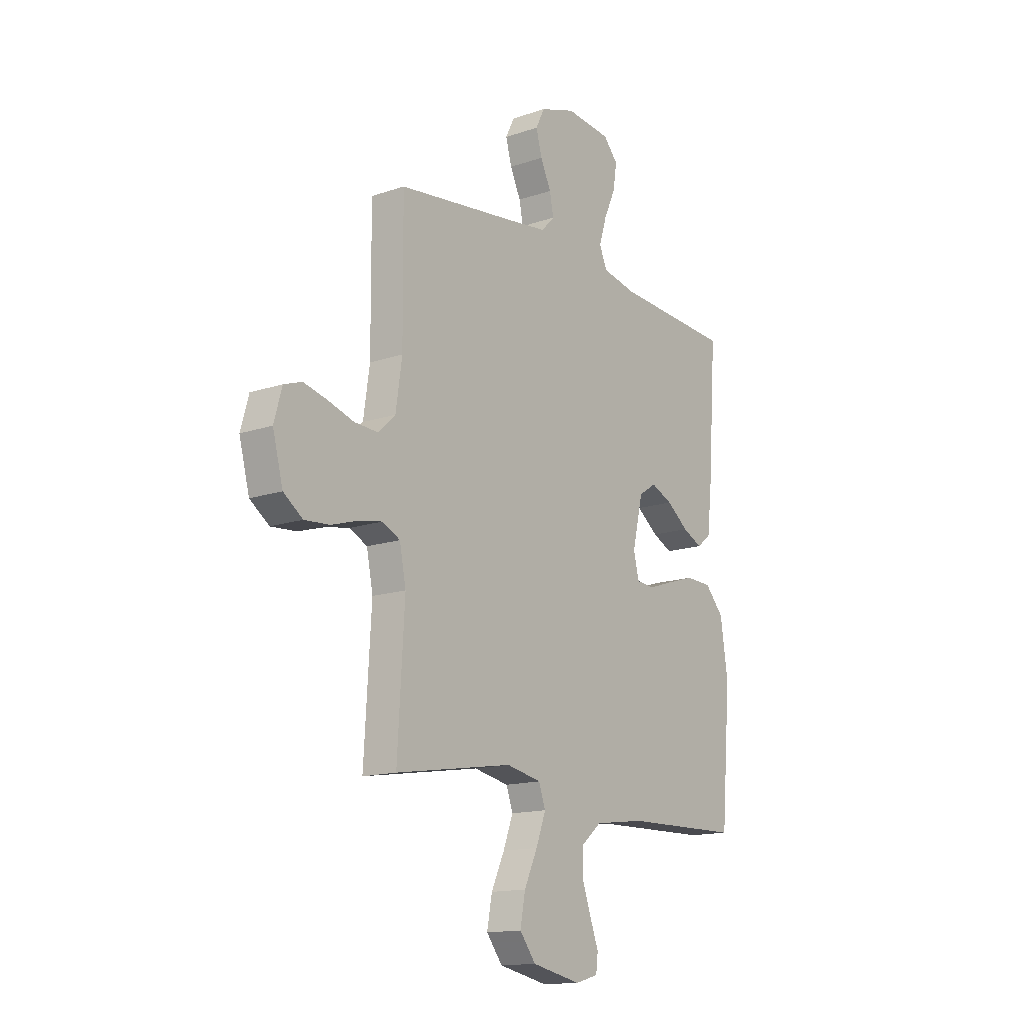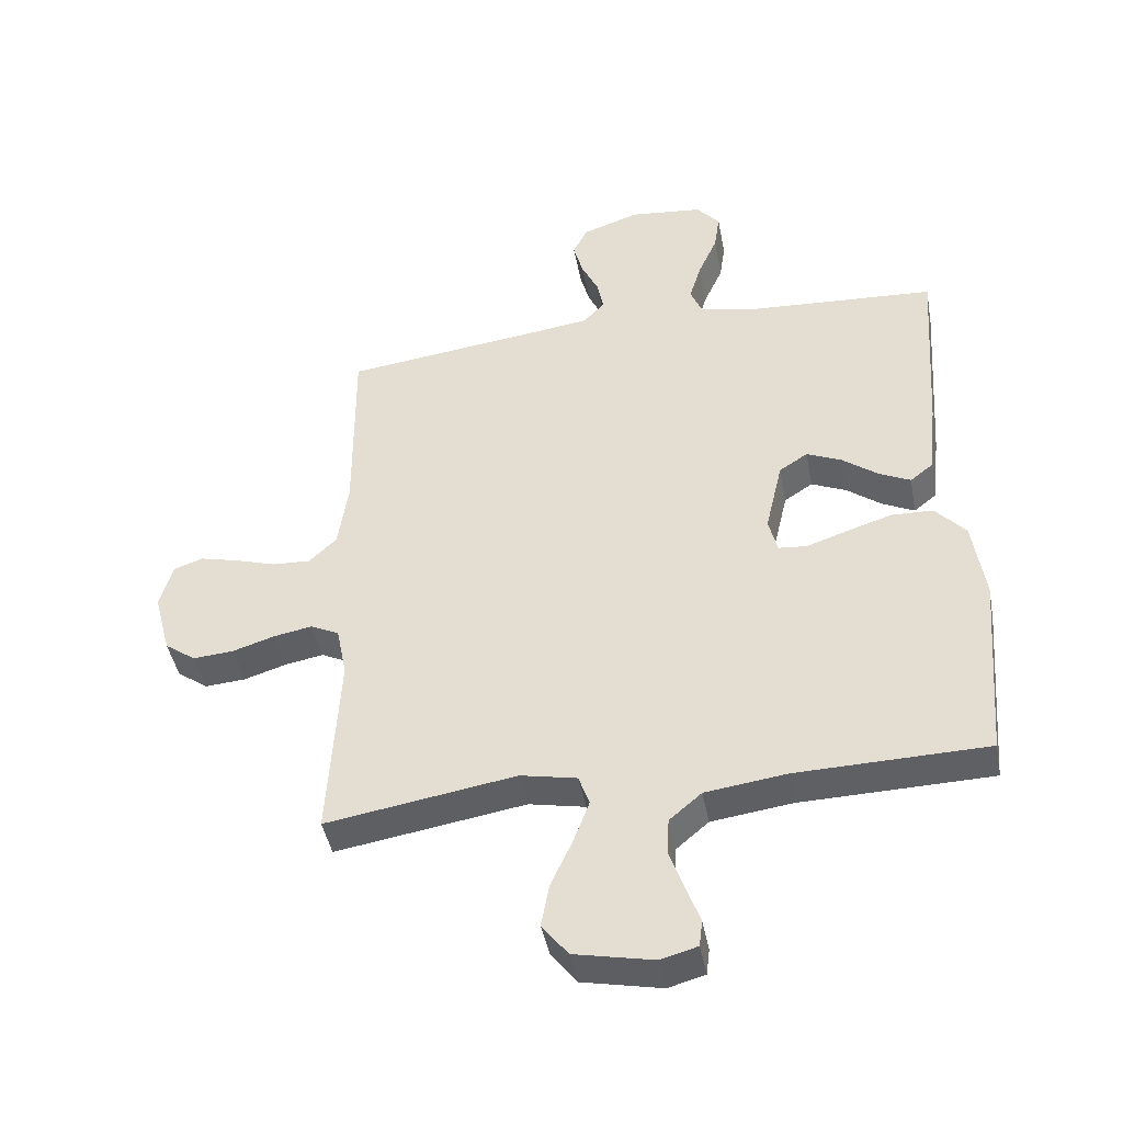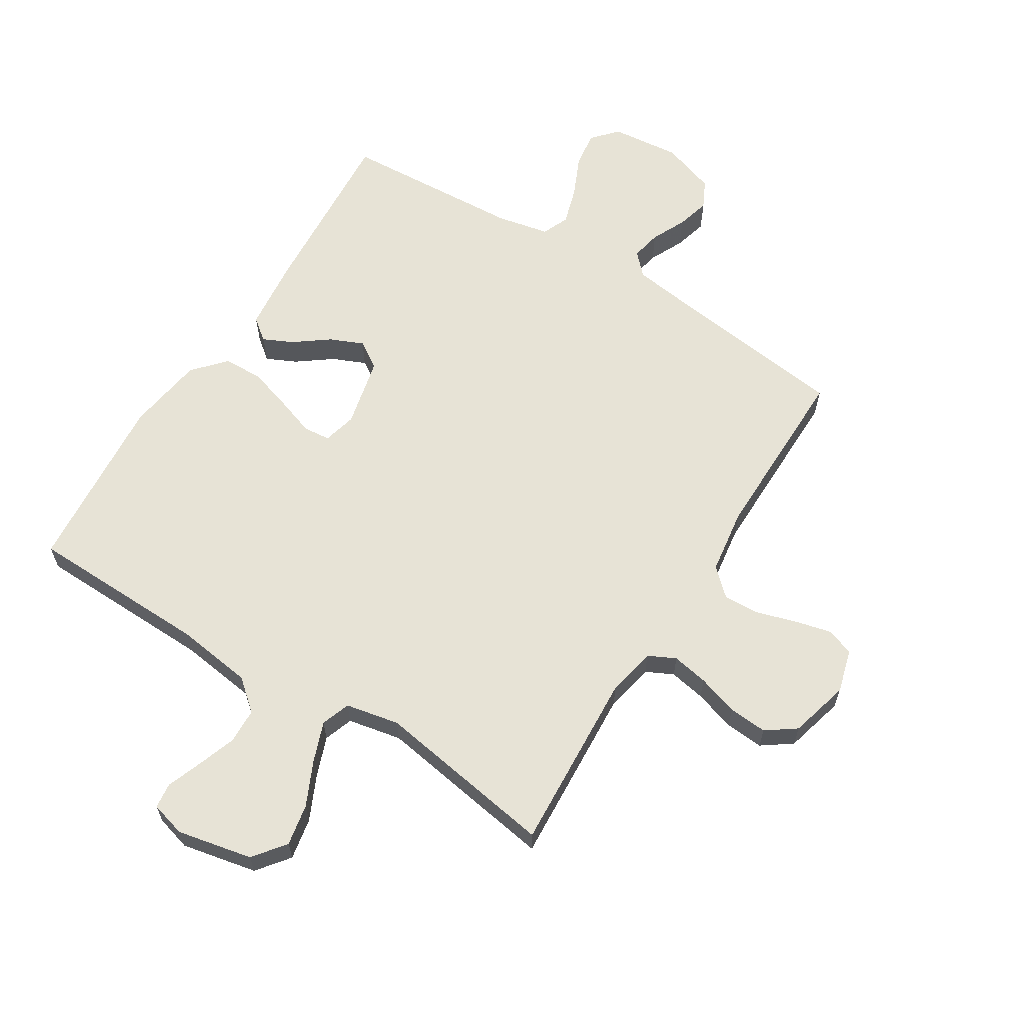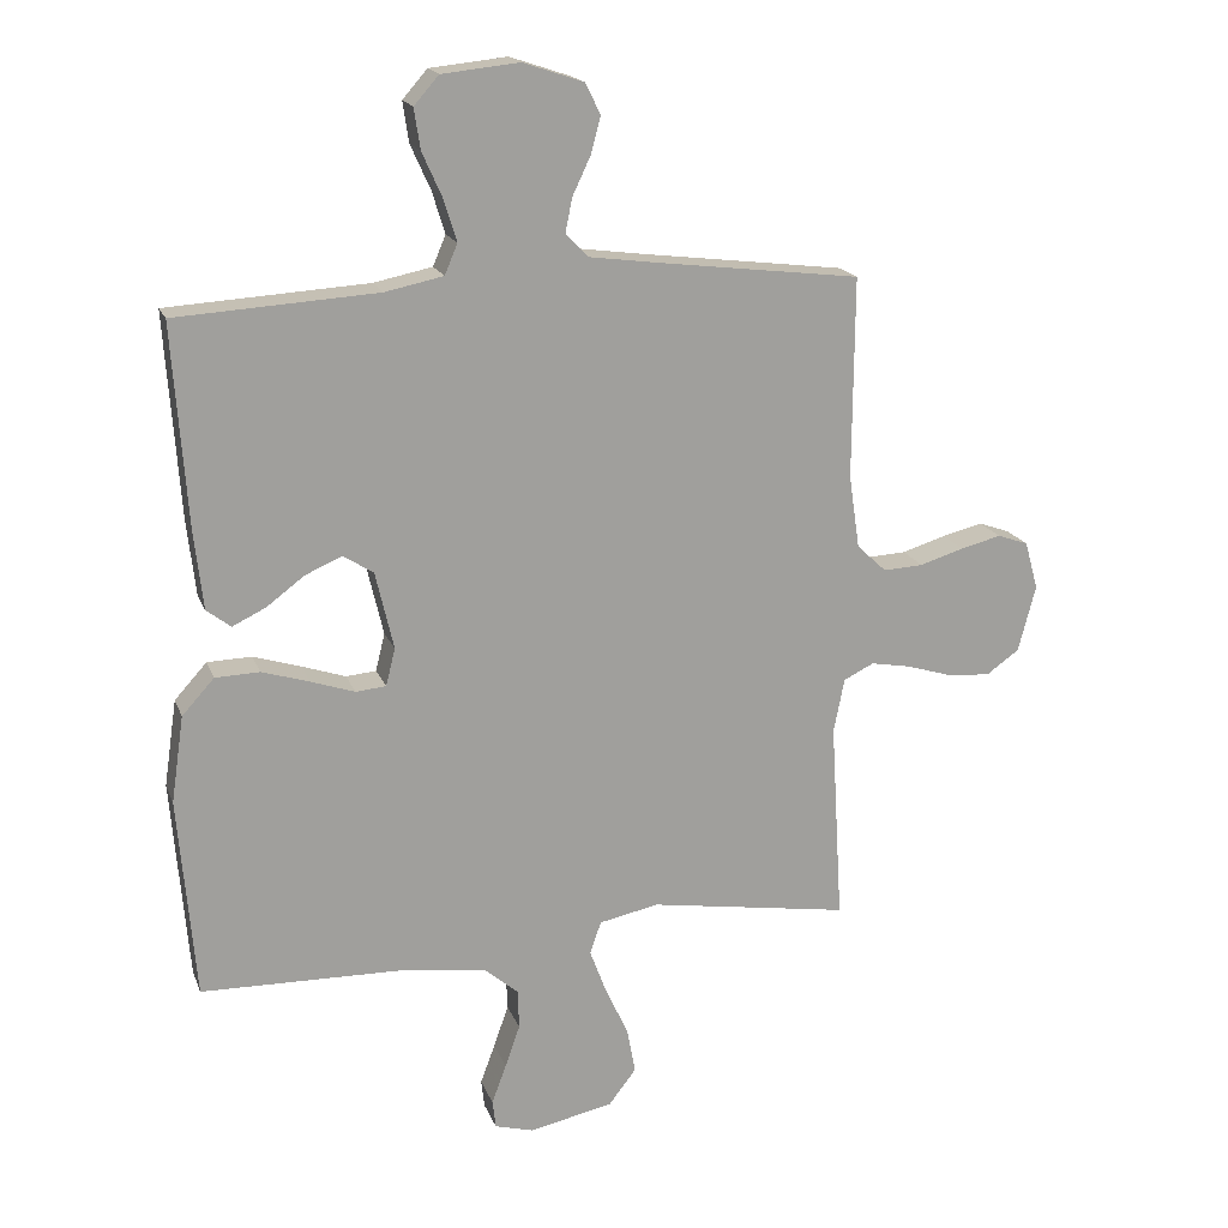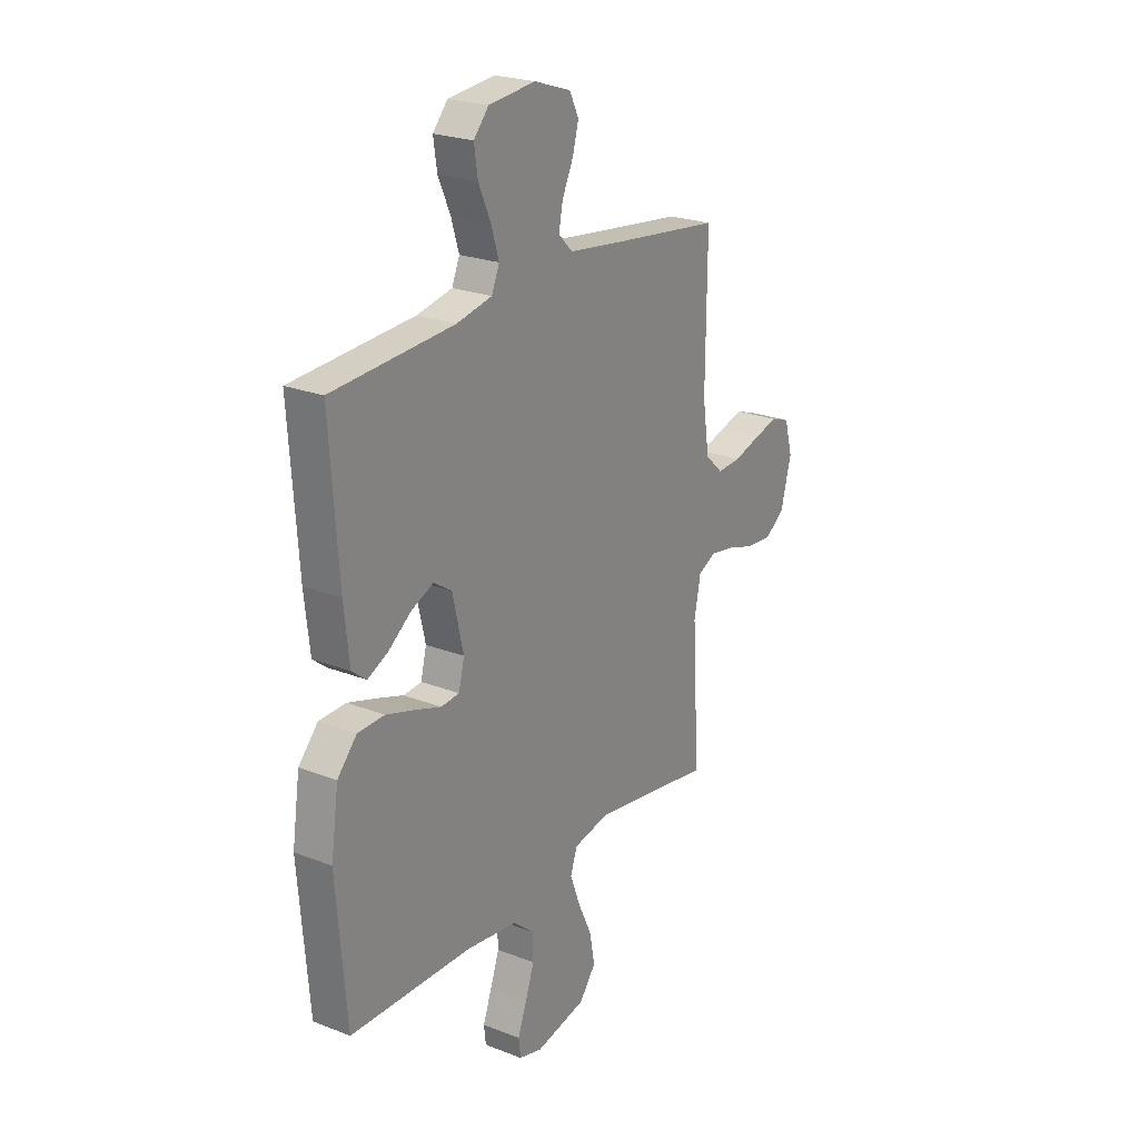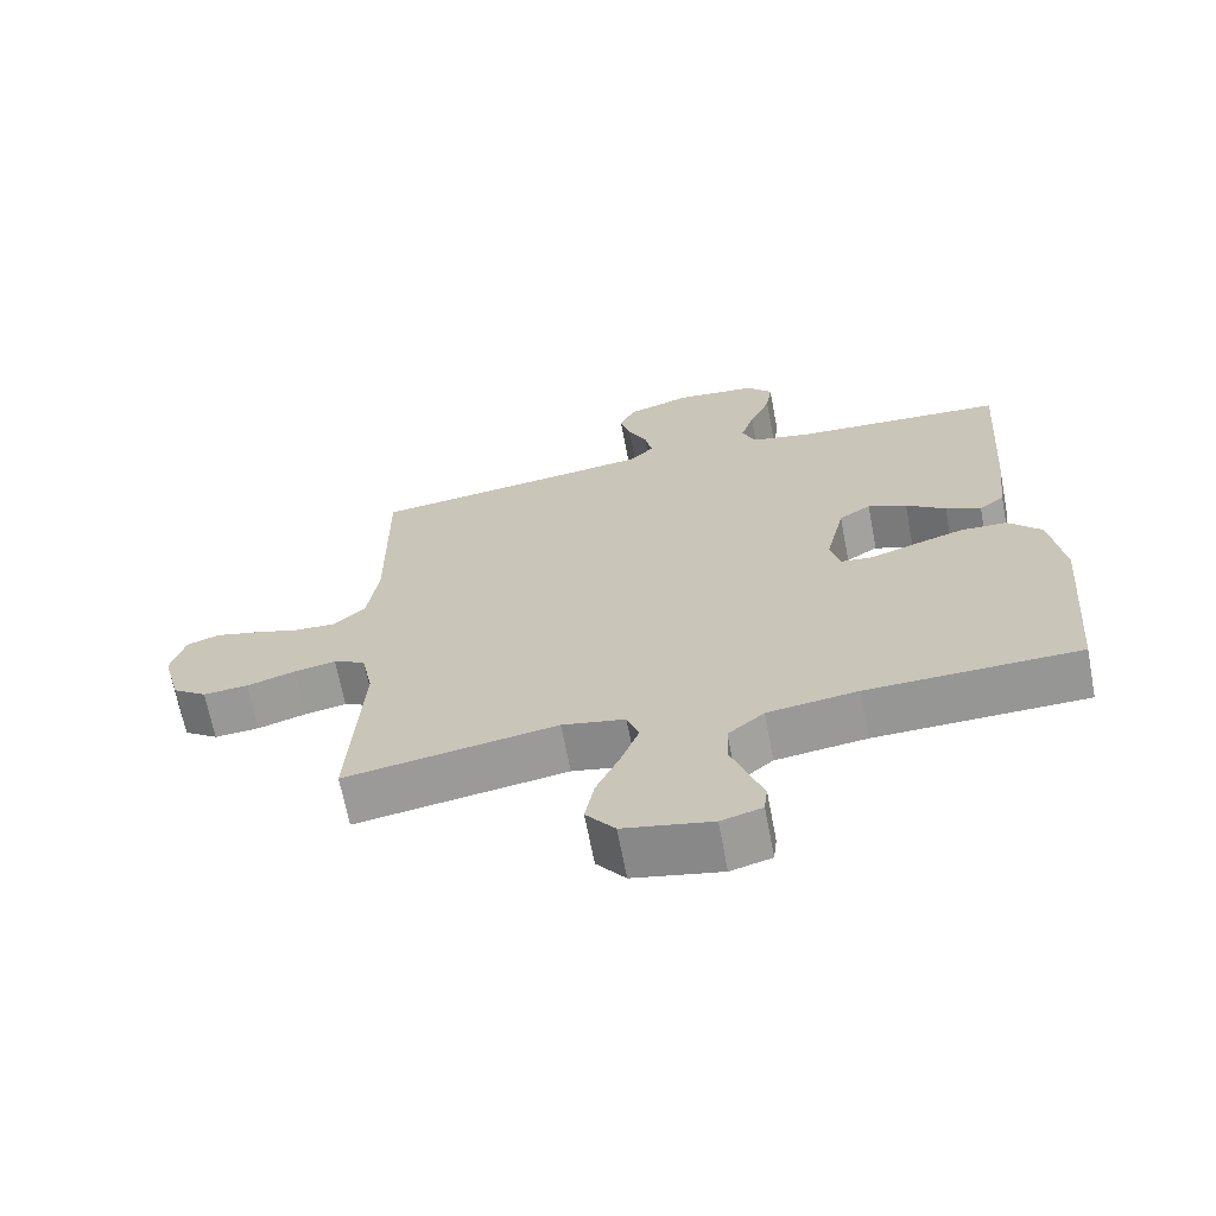
<metadata>
{"format":"obj","ext":"obj","renderer":"f3d","projection":"perspective","resolution":1024,"background":"white","views":[{"elev":-14.7,"azim":-53.6,"up":"+Z"},{"elev":-43.5,"azim":10.6,"up":"+Z"},{"elev":62.7,"azim":-148.0,"up":"+Y"},{"elev":18.0,"azim":163.1,"up":"+Z"},{"elev":23.4,"azim":123.3,"up":"+Z"},{"elev":-67.3,"azim":10.8,"up":"+Z"}]}
</metadata>
<code>
v -0.5 0.07 0.5
v -0.2 0.07 0.537
v -0.095 0.07 0.551
v -0.061 0.07 0.586
v -0.071 0.07 0.636
v -0.098 0.07 0.693
v -0.113 0.07 0.748
v -0.09 0.07 0.794
v 0 0.07 0.824
v 0.115 0.07 0.812
v 0.152 0.07 0.77
v 0.143 0.07 0.71
v 0.113 0.07 0.643
v 0.094 0.07 0.581
v 0.113 0.07 0.536
v 0.2 0.07 0.518
v 0.5 0.07 0.5
v 0.479 0.07 0.2
v 0.466 0.07 0.083
v 0.43 0.07 0.055
v 0.38 0.07 0.079
v 0.324 0.07 0.121
v 0.269 0.07 0.145
v 0.224 0.07 0.116
v 0.197 0.07 0
v 0.211 0.07 -0.056
v 0.256 0.07 -0.06
v 0.321 0.07 -0.038
v 0.392 0.07 -0.016
v 0.458 0.07 -0.018
v 0.506 0.07 -0.071
v 0.525 0.07 -0.2
v 0.5 0.07 -0.5
v 0.2 0.07 -0.507
v 0.072 0.07 -0.524
v 0.021 0.07 -0.567
v 0.019 0.07 -0.626
v 0.041 0.07 -0.689
v 0.063 0.07 -0.748
v 0.058 0.07 -0.79
v 0 0.07 -0.806
v -0.125 0.07 -0.78
v -0.166 0.07 -0.727
v -0.153 0.07 -0.658
v -0.119 0.07 -0.585
v -0.094 0.07 -0.518
v -0.111 0.07 -0.47
v -0.2 0.07 -0.452
v -0.5 0.07 -0.5
v -0.482 0.07 -0.2
v -0.498 0.07 -0.119
v -0.543 0.07 -0.097
v -0.603 0.07 -0.108
v -0.671 0.07 -0.129
v -0.735 0.07 -0.134
v -0.784 0.07 -0.099
v -0.81 0.07 0
v -0.79 0.07 0.072
v -0.744 0.07 0.088
v -0.683 0.07 0.073
v -0.618 0.07 0.053
v -0.558 0.07 0.05
v -0.514 0.07 0.091
v -0.498 0.07 0.2
v -0.5 0 0.5
v -0.2 0 0.537
v -0.095 0 0.551
v -0.061 0 0.586
v -0.071 0 0.636
v -0.098 0 0.693
v -0.113 0 0.748
v -0.09 0 0.794
v 0 0 0.824
v 0.115 0 0.812
v 0.152 0 0.77
v 0.143 0 0.71
v 0.113 0 0.643
v 0.094 0 0.581
v 0.113 0 0.536
v 0.2 0 0.518
v 0.5 0 0.5
v 0.479 0 0.2
v 0.466 0 0.083
v 0.43 0 0.055
v 0.38 0 0.079
v 0.324 0 0.121
v 0.269 0 0.145
v 0.224 0 0.116
v 0.197 0 0
v 0.211 0 -0.056
v 0.256 0 -0.06
v 0.321 0 -0.038
v 0.392 0 -0.016
v 0.458 0 -0.018
v 0.506 0 -0.071
v 0.525 0 -0.2
v 0.5 0 -0.5
v 0.2 0 -0.507
v 0.072 0 -0.524
v 0.021 0 -0.567
v 0.019 0 -0.626
v 0.041 0 -0.689
v 0.063 0 -0.748
v 0.058 0 -0.79
v 0 0 -0.806
v -0.125 0 -0.78
v -0.166 0 -0.727
v -0.153 0 -0.658
v -0.119 0 -0.585
v -0.094 0 -0.518
v -0.111 0 -0.47
v -0.2 0 -0.452
v -0.5 0 -0.5
v -0.482 0 -0.2
v -0.498 0 -0.119
v -0.543 0 -0.097
v -0.603 0 -0.108
v -0.671 0 -0.129
v -0.735 0 -0.134
v -0.784 0 -0.099
v -0.81 0 0
v -0.79 0 0.072
v -0.744 0 0.088
v -0.683 0 0.073
v -0.618 0 0.053
v -0.558 0 0.05
v -0.514 0 0.091
v -0.498 0 0.2
f 59 60 61
f 58 59 61
f 57 58 61
f 56 57 61
f 55 56 61
f 54 55 61
f 53 54 61
f 52 53 61 62
f 51 52 62 63
f 48 49 50
f 51 63 64
f 50 51 64
f 48 50 64
f 47 48 64
f 43 44 45
f 42 43 45
f 41 42 45
f 40 41 45
f 39 40 45
f 38 39 45
f 37 38 45 46
f 36 37 46 47
f 32 33 34
f 31 32 34
f 30 31 34
f 29 30 34
f 28 29 34
f 27 28 34
f 26 27 34 35
f 64 1 2
f 47 64 2
f 36 47 2
f 35 36 2
f 26 35 2
f 25 26 2
f 20 21 22
f 19 20 22
f 18 19 22
f 17 18 22
f 16 17 22
f 15 16 22 23
f 11 12 13
f 10 11 13
f 9 10 13
f 8 9 13
f 7 8 13
f 6 7 13
f 5 6 13
f 4 5 13 14
f 15 23 24
f 14 15 24
f 4 14 24
f 3 4 24
f 2 3 24 25
f 125 124 123
f 125 123 122
f 125 122 121
f 125 121 120
f 125 120 119
f 125 119 118
f 125 118 117
f 126 125 117 116
f 127 126 116 115
f 114 113 112
f 128 127 115
f 128 115 114
f 128 114 112
f 128 112 111
f 109 108 107
f 109 107 106
f 109 106 105
f 109 105 104
f 109 104 103
f 109 103 102
f 110 109 102 101
f 111 110 101 100
f 98 97 96
f 98 96 95
f 98 95 94
f 98 94 93
f 98 93 92
f 98 92 91
f 99 98 91 90
f 66 65 128
f 66 128 111
f 66 111 100
f 66 100 99
f 66 99 90
f 66 90 89
f 86 85 84
f 86 84 83
f 86 83 82
f 86 82 81
f 86 81 80
f 87 86 80 79
f 77 76 75
f 77 75 74
f 77 74 73
f 77 73 72
f 77 72 71
f 77 71 70
f 77 70 69
f 78 77 69 68
f 88 87 79
f 88 79 78
f 88 78 68
f 88 68 67
f 89 88 67 66
f 1 65 66 2
f 2 66 67 3
f 3 67 68 4
f 4 68 69 5
f 5 69 70 6
f 6 70 71 7
f 7 71 72 8
f 8 72 73 9
f 9 73 74 10
f 10 74 75 11
f 11 75 76 12
f 12 76 77 13
f 13 77 78 14
f 14 78 79 15
f 15 79 80 16
f 16 80 81 17
f 17 81 82 18
f 18 82 83 19
f 19 83 84 20
f 20 84 85 21
f 21 85 86 22
f 22 86 87 23
f 23 87 88 24
f 24 88 89 25
f 25 89 90 26
f 26 90 91 27
f 27 91 92 28
f 28 92 93 29
f 29 93 94 30
f 30 94 95 31
f 31 95 96 32
f 32 96 97 33
f 33 97 98 34
f 34 98 99 35
f 35 99 100 36
f 36 100 101 37
f 37 101 102 38
f 38 102 103 39
f 39 103 104 40
f 40 104 105 41
f 41 105 106 42
f 42 106 107 43
f 43 107 108 44
f 44 108 109 45
f 45 109 110 46
f 46 110 111 47
f 47 111 112 48
f 48 112 113 49
f 49 113 114 50
f 50 114 115 51
f 51 115 116 52
f 52 116 117 53
f 53 117 118 54
f 54 118 119 55
f 55 119 120 56
f 56 120 121 57
f 57 121 122 58
f 58 122 123 59
f 59 123 124 60
f 60 124 125 61
f 61 125 126 62
f 62 126 127 63
f 63 127 128 64
f 64 128 65 1

</code>
